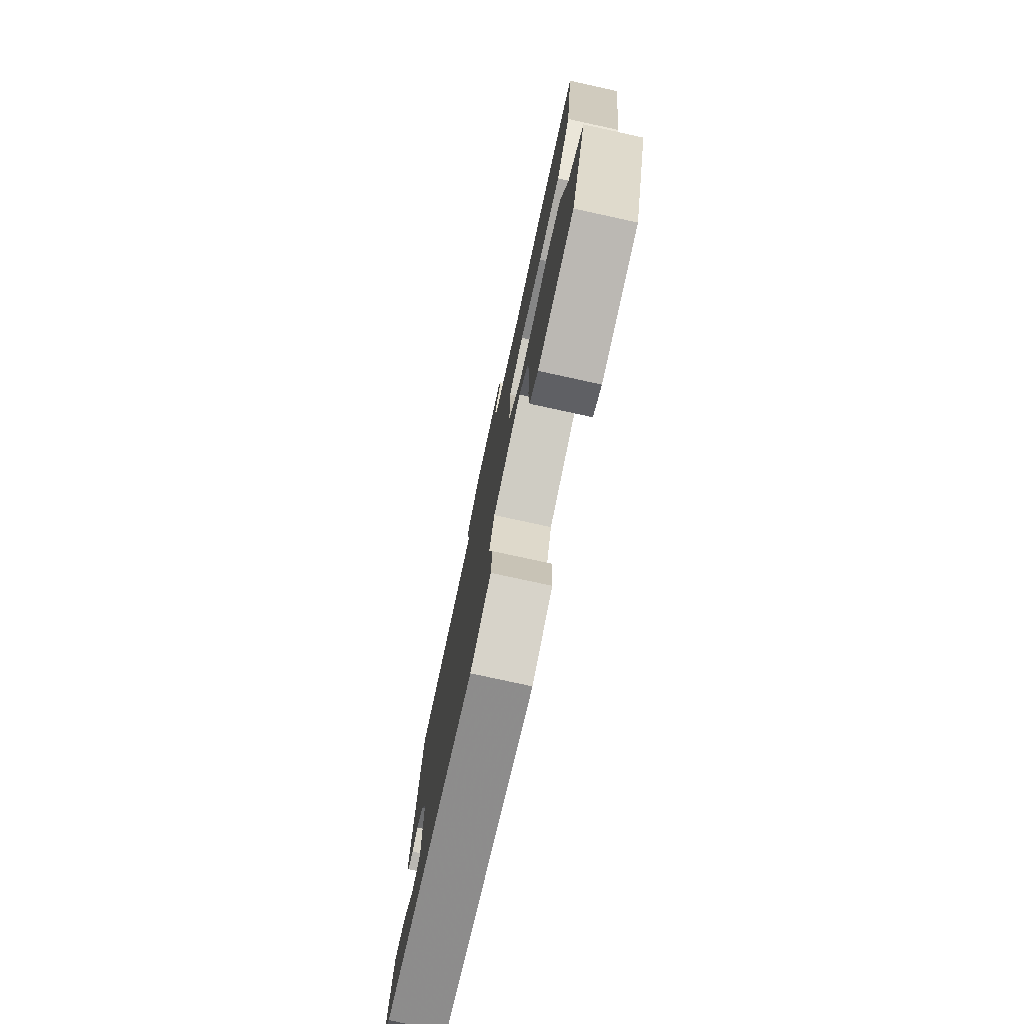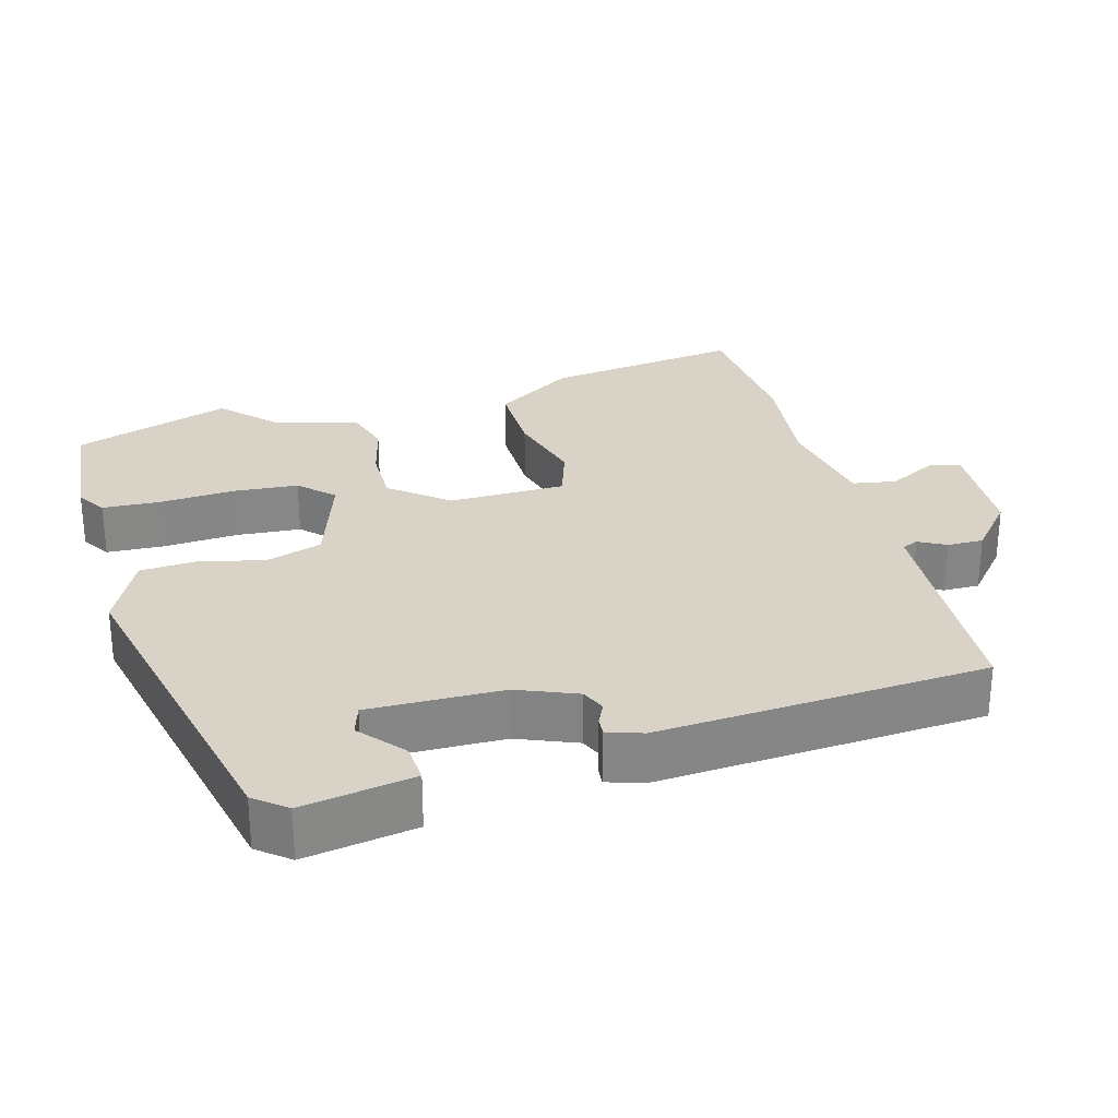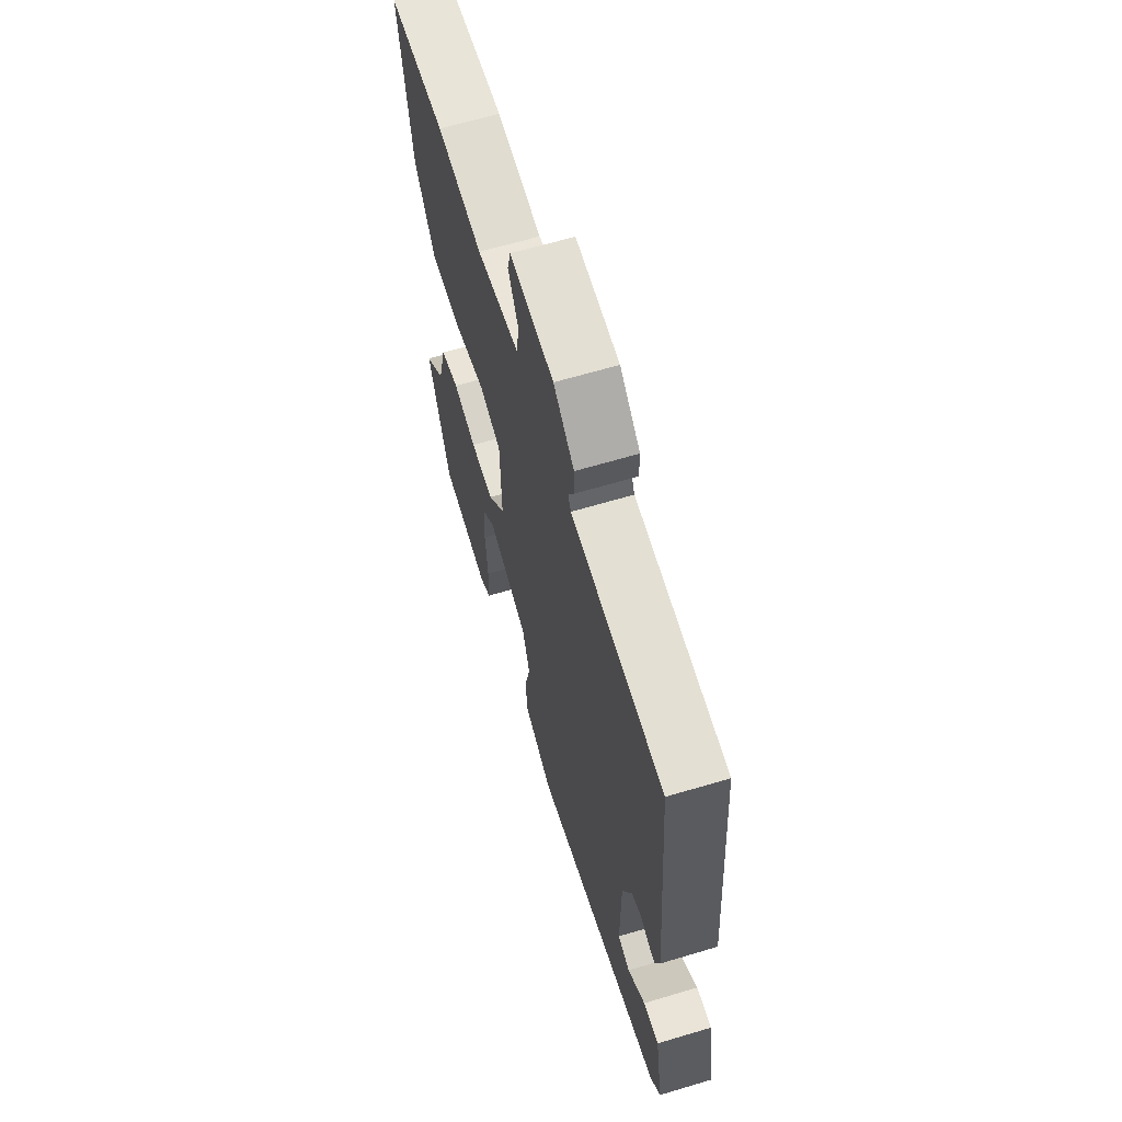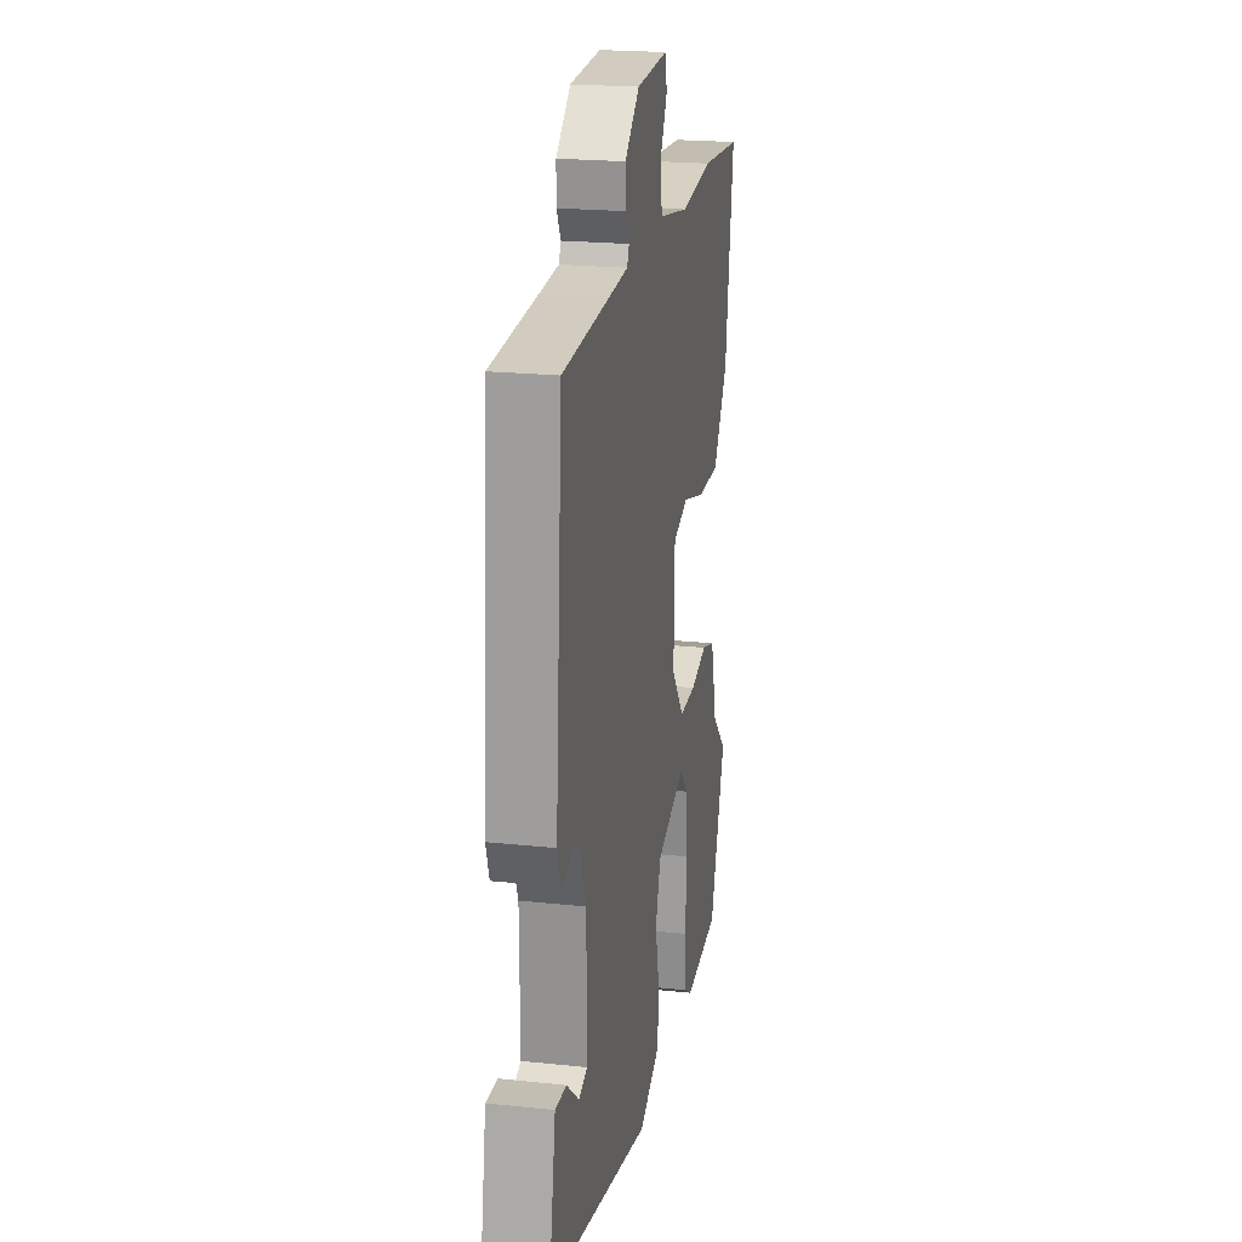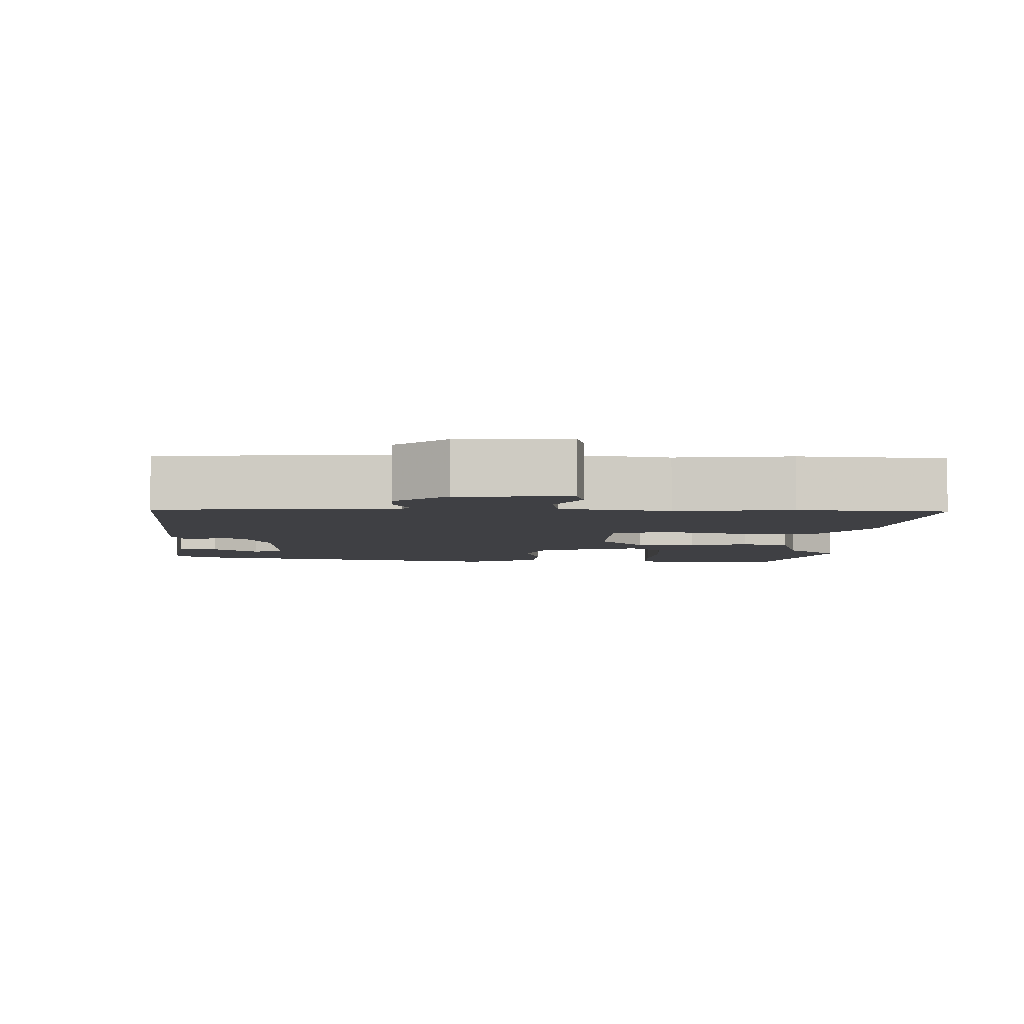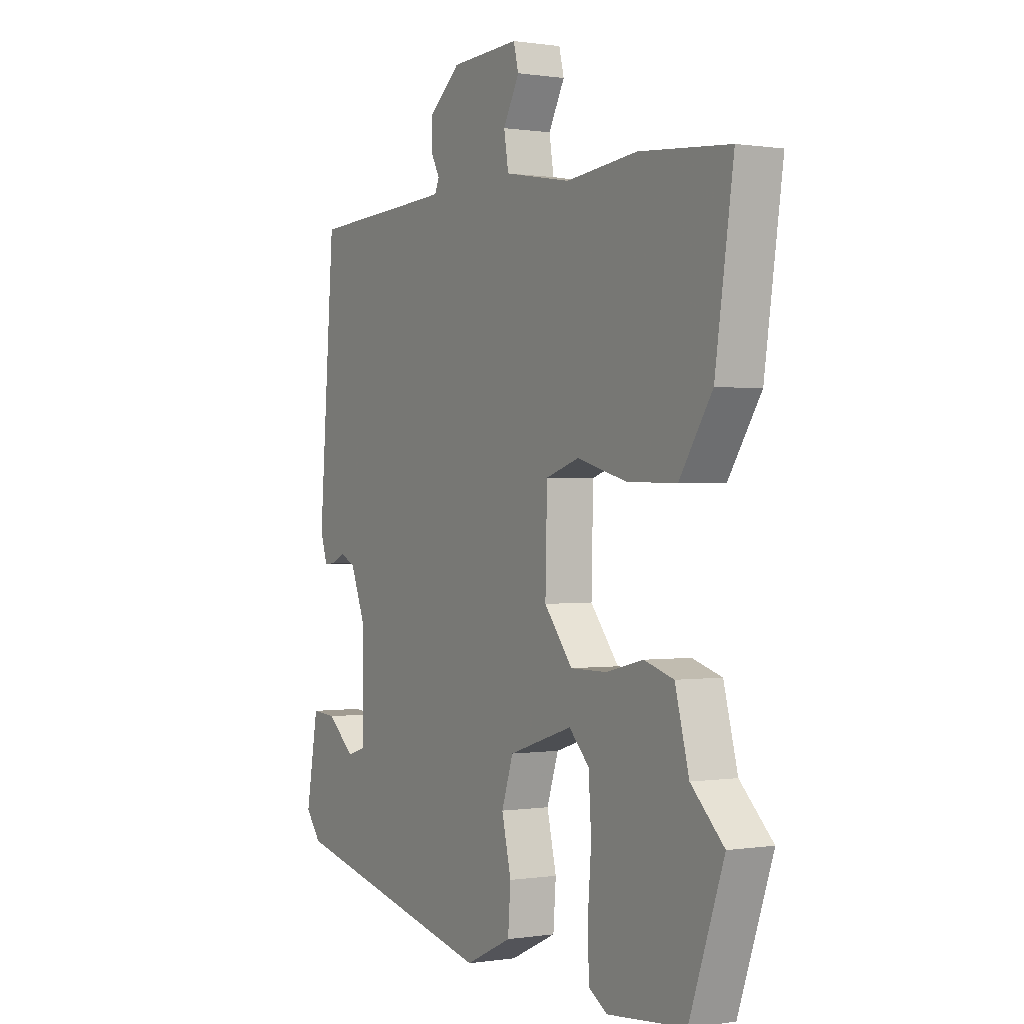
<metadata>
{"format":"obj","ext":"obj","renderer":"f3d","projection":"perspective","resolution":1024,"background":"white","views":[{"elev":-77.5,"azim":77.7,"up":"+Z"},{"elev":27.9,"azim":-105.1,"up":"+Y"},{"elev":64.3,"azim":-106.8,"up":"+Z"},{"elev":21.4,"azim":-79.3,"up":"+Z"},{"elev":-5.0,"azim":-1.3,"up":"+Y"},{"elev":0.2,"azim":59.6,"up":"+Z"}]}
</metadata>
<code>
v 0.567 0.07 -0.311
v 0.49 0.07 -0.529
v 0.315 0.07 -0.545
v 0.274 0.07 -0.519
v 0.271 0.07 -0.438
v 0.279 0.07 -0.335
v 0.273 0.07 -0.244
v 0.228 0.07 -0.198
v 0.085 0.07 -0.244
v 0.059 0.07 -0.322
v 0.08 0.07 -0.411
v 0.074 0.07 -0.49
v -0.03 0.07 -0.539
v -0.5 0.07 -0.43
v -0.535 0.07 -0.386
v -0.508 0.07 -0.232
v -0.453 0.07 -0.236
v -0.392 0.07 -0.288
v -0.349 0.07 -0.275
v -0.35 0.07 -0.089
v -0.383 0.07 -0.006
v -0.417 0.07 0.009
v -0.447 0.07 -0.005
v -0.472 0.07 -0.007
v -0.488 0.07 0.042
v -0.453 0.07 0.498
v -0.217 0.07 0.51
v -0.127 0.07 0.515
v -0.117 0.07 0.537
v -0.137 0.07 0.575
v -0.137 0.07 0.625
v -0.065 0.07 0.685
v 0.089 0.07 0.692
v 0.1 0.07 0.648
v 0.064 0.07 0.581
v 0.074 0.07 0.52
v 0.223 0.07 0.493
v 0.383 0.07 0.51
v 0.584 0.07 0.493
v 0.543 0.07 0.219
v 0.47 0.07 0.109
v 0.36 0.07 0.111
v 0.248 0.07 0.142
v 0.173 0.07 0.118
v 0.169 0.07 -0.044
v 0.232 0.07 -0.123
v 0.314 0.07 -0.123
v 0.397 0.07 -0.103
v 0.463 0.07 -0.123
v 0.494 0.07 -0.24
v 0.567 0 -0.311
v 0.49 0 -0.529
v 0.315 0 -0.545
v 0.274 0 -0.519
v 0.271 0 -0.438
v 0.279 0 -0.335
v 0.273 0 -0.244
v 0.228 0 -0.198
v 0.085 0 -0.244
v 0.059 0 -0.322
v 0.08 0 -0.411
v 0.074 0 -0.49
v -0.03 0 -0.539
v -0.5 0 -0.43
v -0.535 0 -0.386
v -0.508 0 -0.232
v -0.453 0 -0.236
v -0.392 0 -0.288
v -0.349 0 -0.275
v -0.35 0 -0.089
v -0.383 0 -0.006
v -0.417 0 0.009
v -0.447 0 -0.005
v -0.472 0 -0.007
v -0.488 0 0.042
v -0.453 0 0.498
v -0.217 0 0.51
v -0.127 0 0.515
v -0.117 0 0.537
v -0.137 0 0.575
v -0.137 0 0.625
v -0.065 0 0.685
v 0.089 0 0.692
v 0.1 0 0.648
v 0.064 0 0.581
v 0.074 0 0.52
v 0.223 0 0.493
v 0.383 0 0.51
v 0.584 0 0.493
v 0.543 0 0.219
v 0.47 0 0.109
v 0.36 0 0.111
v 0.248 0 0.142
v 0.173 0 0.118
v 0.169 0 -0.044
v 0.232 0 -0.123
v 0.314 0 -0.123
v 0.397 0 -0.103
v 0.463 0 -0.123
v 0.494 0 -0.24
f 47 48 49 50
f 50 1 2
f 47 50 2
f 46 47 2
f 45 46 2
f 41 42 43
f 40 41 43
f 39 40 43
f 38 39 43
f 37 38 43
f 36 37 43 44
f 33 34 35
f 32 33 35
f 31 32 35
f 30 31 35
f 29 30 35
f 28 29 35 36
f 36 44 45
f 28 36 45
f 27 28 45
f 25 26 27
f 24 25 27
f 23 24 27
f 22 23 27
f 16 17 18
f 15 16 18
f 14 15 18
f 14 18 19
f 13 14 19
f 12 13 19
f 11 12 19
f 10 11 19
f 9 10 19 20
f 4 5 6
f 3 4 6
f 2 3 6
f 2 6 7
f 45 2 7
f 21 22 27 45
f 20 21 45
f 9 20 45
f 8 9 45
f 7 8 45
f 100 99 98 97
f 52 51 100
f 52 100 97
f 52 97 96
f 52 96 95
f 93 92 91
f 93 91 90
f 93 90 89
f 93 89 88
f 93 88 87
f 94 93 87 86
f 85 84 83
f 85 83 82
f 85 82 81
f 85 81 80
f 85 80 79
f 86 85 79 78
f 95 94 86
f 95 86 78
f 95 78 77
f 77 76 75
f 77 75 74
f 77 74 73
f 77 73 72
f 68 67 66
f 68 66 65
f 68 65 64
f 69 68 64
f 69 64 63
f 69 63 62
f 69 62 61
f 69 61 60
f 70 69 60 59
f 56 55 54
f 56 54 53
f 56 53 52
f 57 56 52
f 57 52 95
f 95 77 72 71
f 95 71 70
f 95 70 59
f 95 59 58
f 95 58 57
f 1 51 52 2
f 2 52 53 3
f 3 53 54 4
f 4 54 55 5
f 5 55 56 6
f 6 56 57 7
f 7 57 58 8
f 8 58 59 9
f 9 59 60 10
f 10 60 61 11
f 11 61 62 12
f 12 62 63 13
f 13 63 64 14
f 14 64 65 15
f 15 65 66 16
f 16 66 67 17
f 17 67 68 18
f 18 68 69 19
f 19 69 70 20
f 20 70 71 21
f 21 71 72 22
f 22 72 73 23
f 23 73 74 24
f 24 74 75 25
f 25 75 76 26
f 26 76 77 27
f 27 77 78 28
f 28 78 79 29
f 29 79 80 30
f 30 80 81 31
f 31 81 82 32
f 32 82 83 33
f 33 83 84 34
f 34 84 85 35
f 35 85 86 36
f 36 86 87 37
f 37 87 88 38
f 38 88 89 39
f 39 89 90 40
f 40 90 91 41
f 41 91 92 42
f 42 92 93 43
f 43 93 94 44
f 44 94 95 45
f 45 95 96 46
f 46 96 97 47
f 47 97 98 48
f 48 98 99 49
f 49 99 100 50
f 50 100 51 1

</code>
